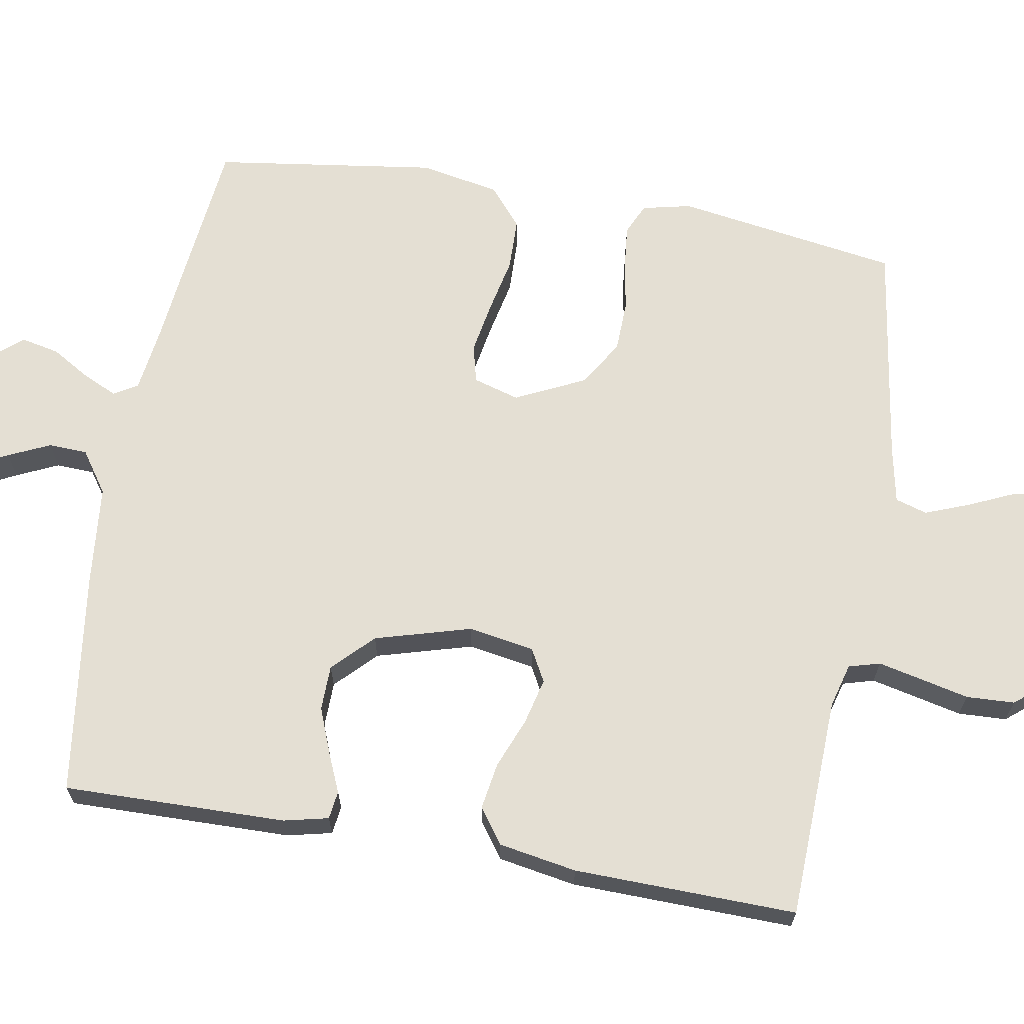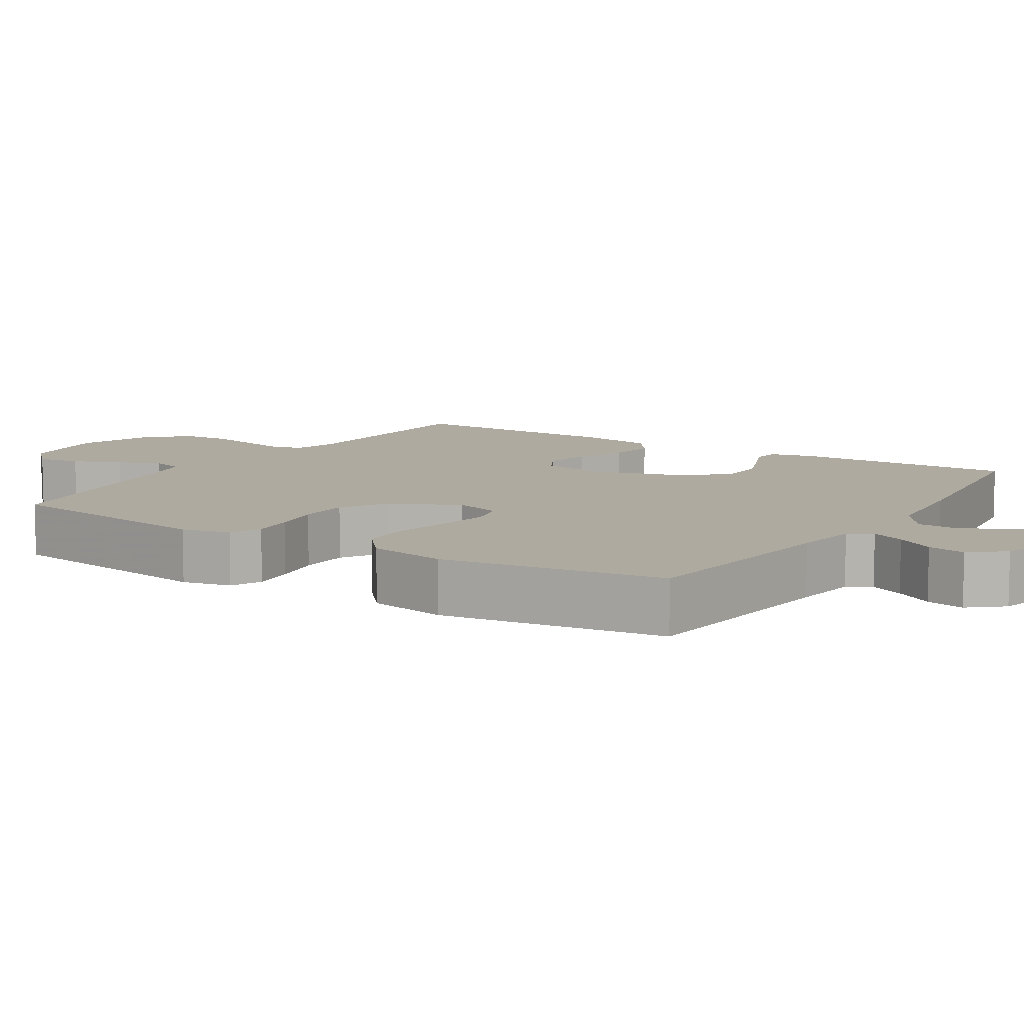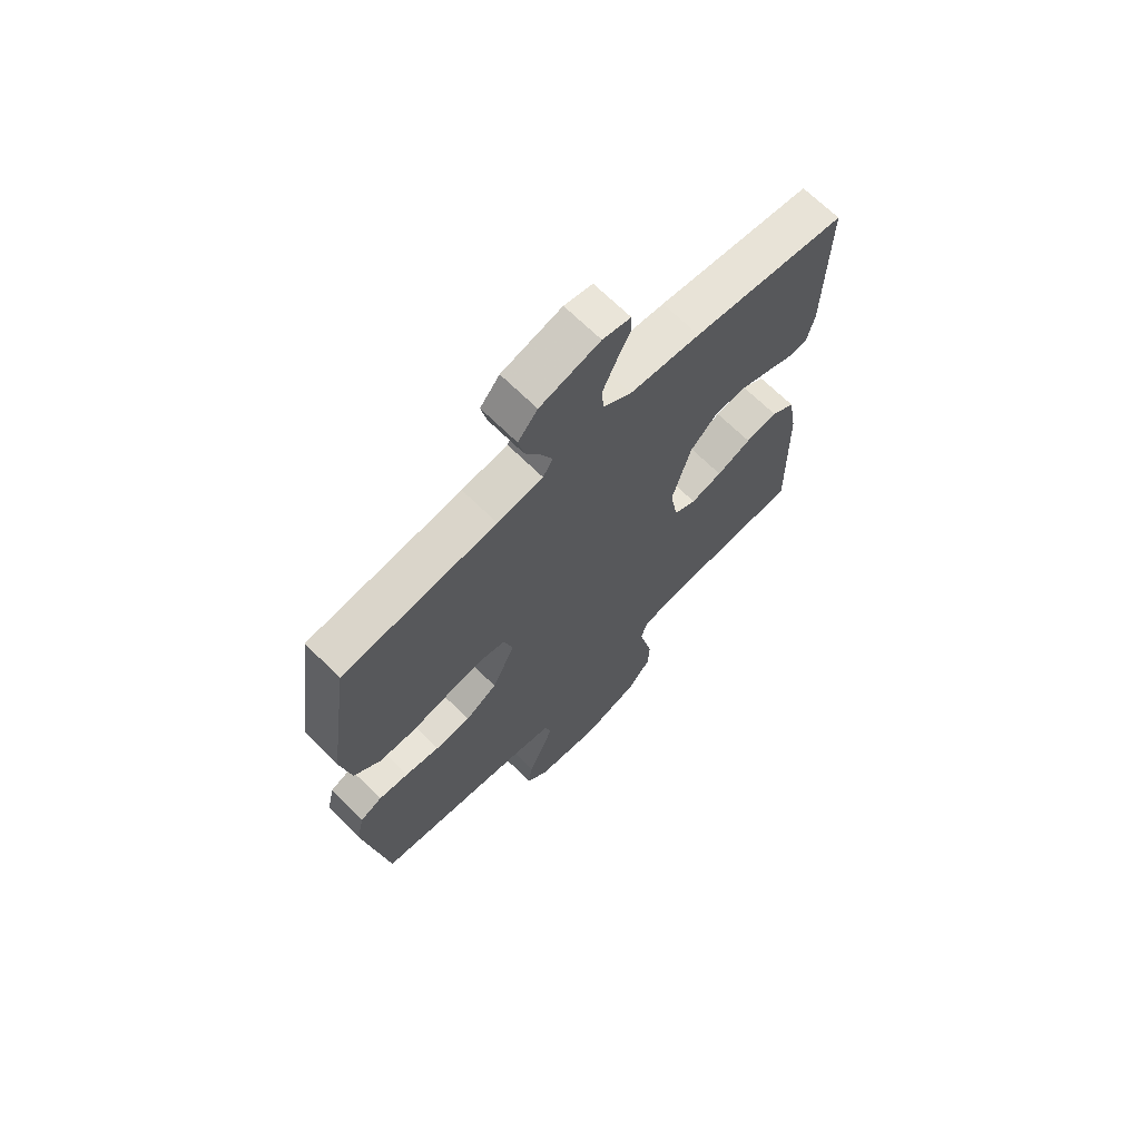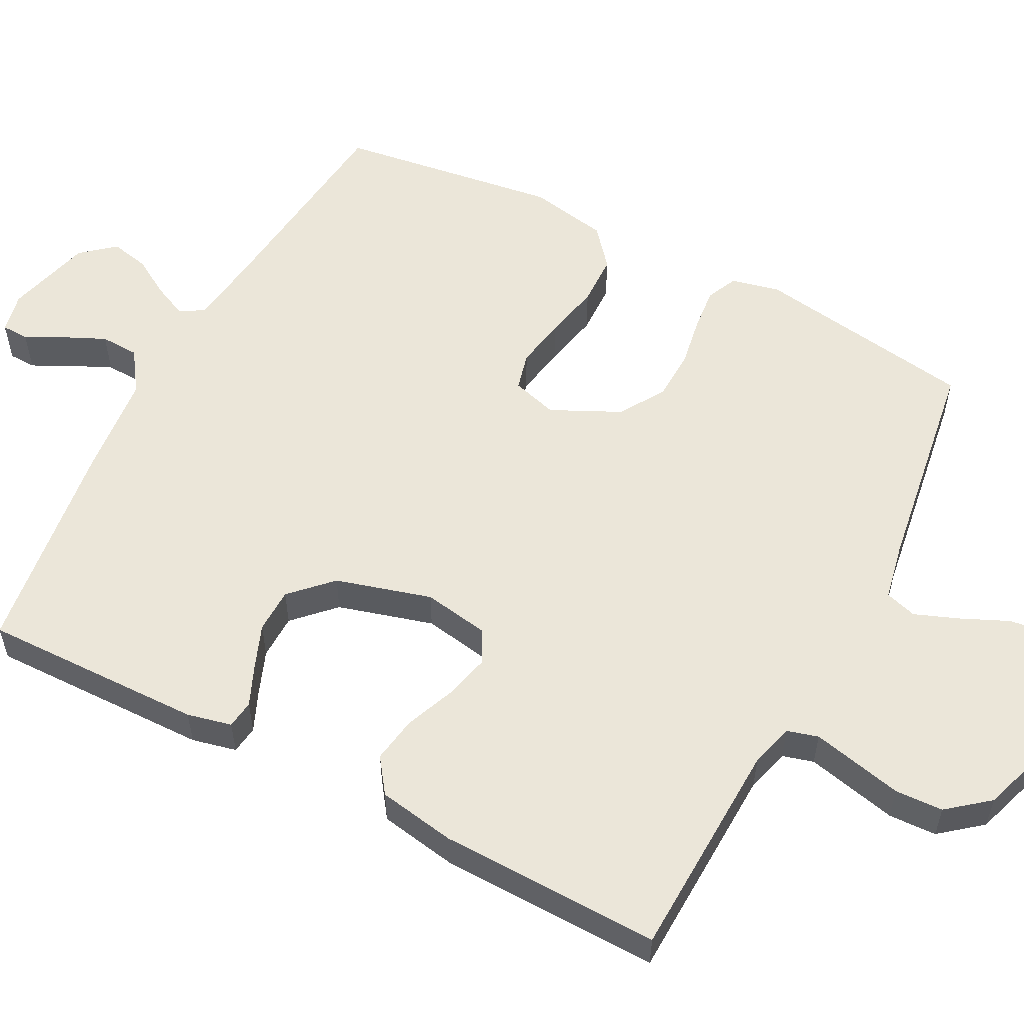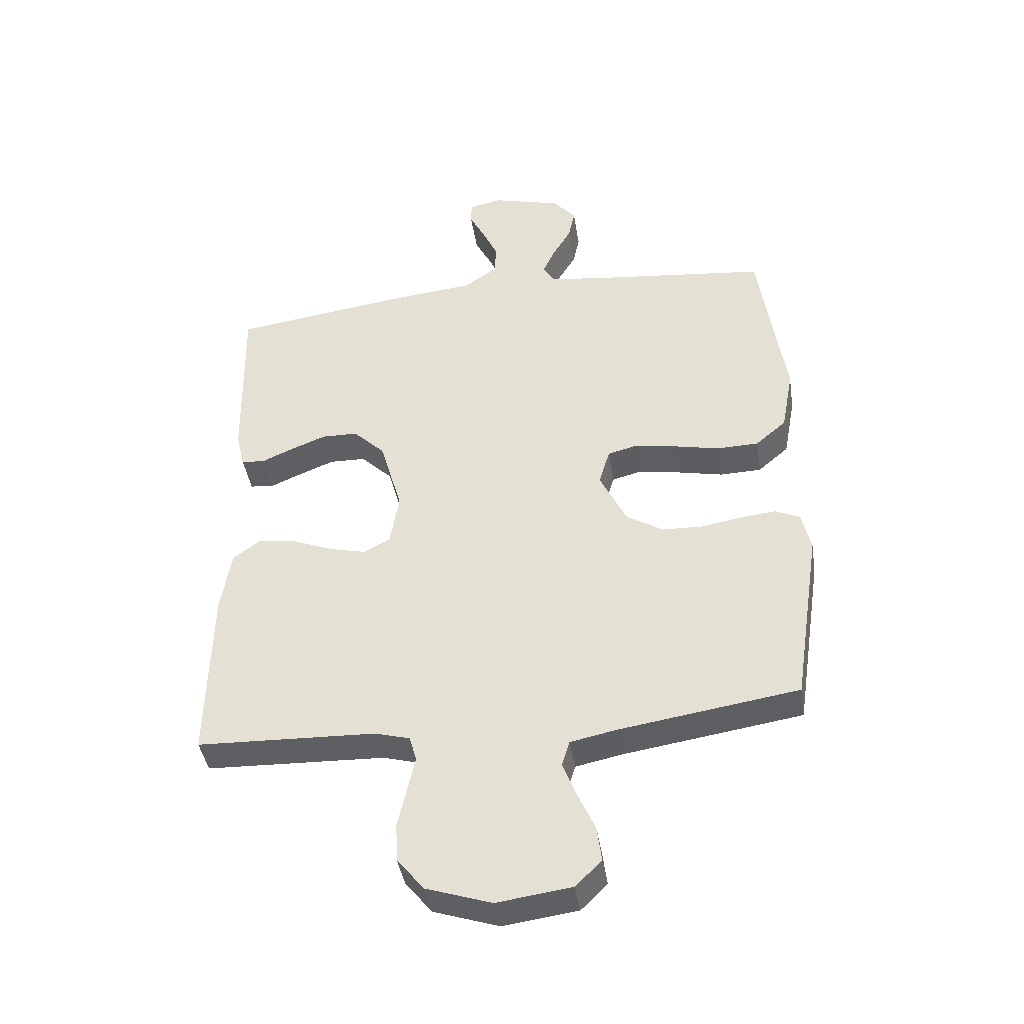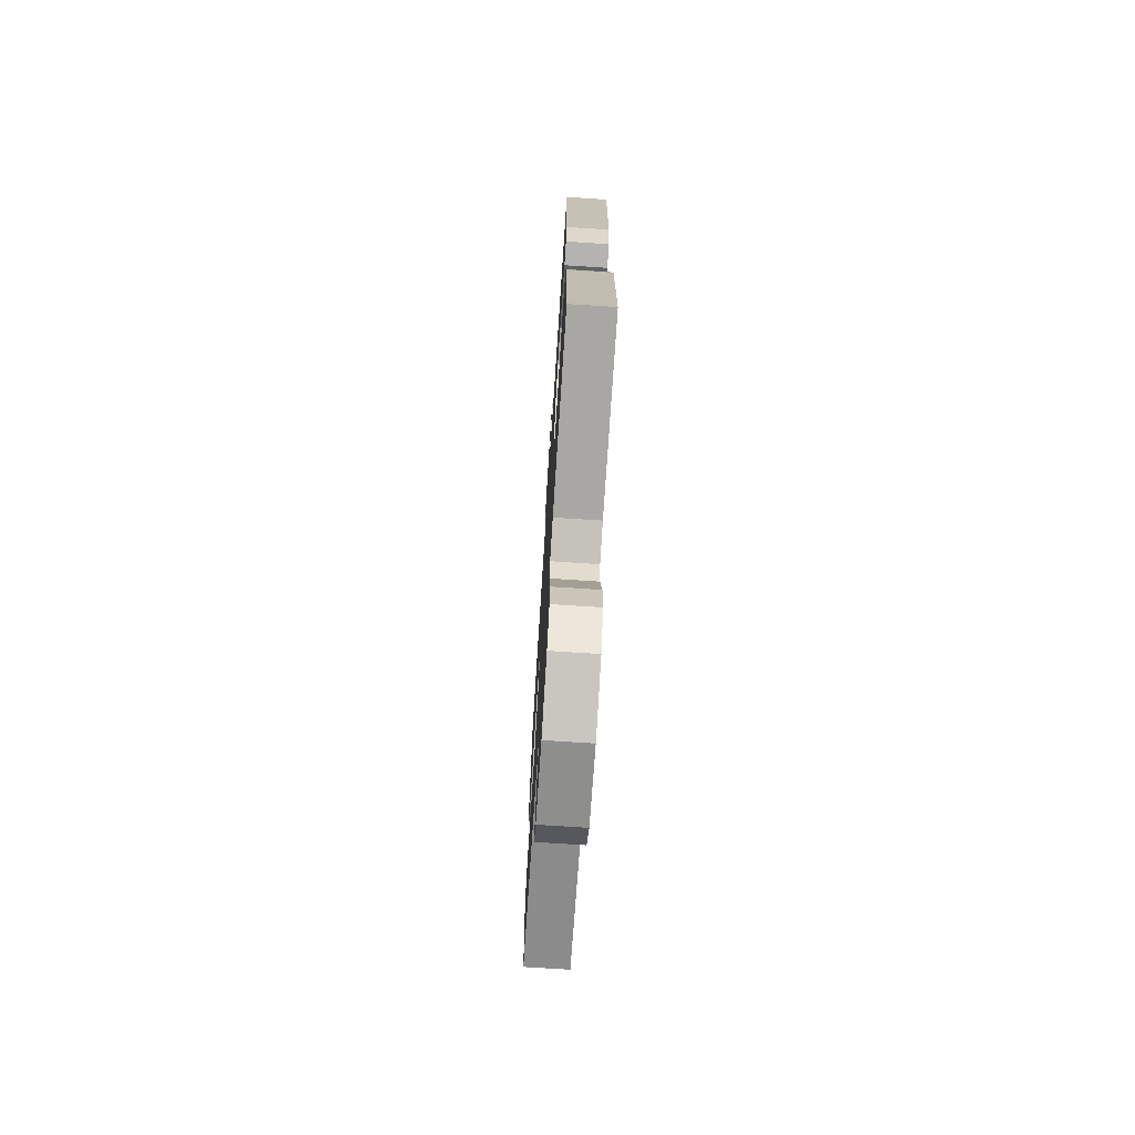
<metadata>
{"format":"obj","ext":"obj","renderer":"f3d","projection":"perspective","resolution":1024,"background":"white","views":[{"elev":66.5,"azim":100.0,"up":"+Y"},{"elev":9.5,"azim":-57.6,"up":"+Y"},{"elev":68.4,"azim":-45.3,"up":"+Z"},{"elev":55.9,"azim":117.7,"up":"+Y"},{"elev":-41.5,"azim":-171.2,"up":"+Z"},{"elev":-72.7,"azim":86.3,"up":"+Z"}]}
</metadata>
<code>
v -0.5 0.07 -0.5
v -0.546 0.07 -0.2
v -0.531 0.07 -0.134
v -0.489 0.07 -0.115
v -0.431 0.07 -0.121
v -0.363 0.07 -0.133
v -0.294 0.07 -0.131
v -0.232 0.07 -0.093
v -0.187 0.07 0
v -0.205 0.07 0.062
v -0.256 0.07 0.075
v -0.325 0.07 0.063
v -0.401 0.07 0.047
v -0.471 0.07 0.049
v -0.523 0.07 0.093
v -0.543 0.07 0.2
v -0.5 0.07 0.5
v -0.2 0.07 0.532
v -0.111 0.07 0.544
v -0.092 0.07 0.576
v -0.113 0.07 0.622
v -0.144 0.07 0.674
v -0.155 0.07 0.726
v -0.117 0.07 0.771
v 0 0.07 0.802
v 0.055 0.07 0.79
v 0.056 0.07 0.753
v 0.03 0.07 0.702
v 0.004 0.07 0.646
v 0.006 0.07 0.594
v 0.062 0.07 0.555
v 0.2 0.07 0.541
v 0.5 0.07 0.5
v 0.494 0.07 0.2
v 0.48 0.07 0.14
v 0.442 0.07 0.135
v 0.389 0.07 0.158
v 0.328 0.07 0.182
v 0.267 0.07 0.181
v 0.214 0.07 0.129
v 0.177 0.07 0
v 0.192 0.07 -0.089
v 0.236 0.07 -0.113
v 0.298 0.07 -0.098
v 0.366 0.07 -0.071
v 0.429 0.07 -0.061
v 0.476 0.07 -0.095
v 0.494 0.07 -0.2
v 0.5 0.07 -0.5
v 0.2 0.07 -0.51
v 0.141 0.07 -0.526
v 0.129 0.07 -0.568
v 0.142 0.07 -0.626
v 0.157 0.07 -0.692
v 0.154 0.07 -0.757
v 0.109 0.07 -0.812
v 0 0.07 -0.848
v -0.125 0.07 -0.831
v -0.169 0.07 -0.788
v -0.161 0.07 -0.728
v -0.132 0.07 -0.664
v -0.109 0.07 -0.605
v -0.122 0.07 -0.562
v -0.2 0.07 -0.546
v -0.5 0 -0.5
v -0.546 0 -0.2
v -0.531 0 -0.134
v -0.489 0 -0.115
v -0.431 0 -0.121
v -0.363 0 -0.133
v -0.294 0 -0.131
v -0.232 0 -0.093
v -0.187 0 0
v -0.205 0 0.062
v -0.256 0 0.075
v -0.325 0 0.063
v -0.401 0 0.047
v -0.471 0 0.049
v -0.523 0 0.093
v -0.543 0 0.2
v -0.5 0 0.5
v -0.2 0 0.532
v -0.111 0 0.544
v -0.092 0 0.576
v -0.113 0 0.622
v -0.144 0 0.674
v -0.155 0 0.726
v -0.117 0 0.771
v 0 0 0.802
v 0.055 0 0.79
v 0.056 0 0.753
v 0.03 0 0.702
v 0.004 0 0.646
v 0.006 0 0.594
v 0.062 0 0.555
v 0.2 0 0.541
v 0.5 0 0.5
v 0.494 0 0.2
v 0.48 0 0.14
v 0.442 0 0.135
v 0.389 0 0.158
v 0.328 0 0.182
v 0.267 0 0.181
v 0.214 0 0.129
v 0.177 0 0
v 0.192 0 -0.089
v 0.236 0 -0.113
v 0.298 0 -0.098
v 0.366 0 -0.071
v 0.429 0 -0.061
v 0.476 0 -0.095
v 0.494 0 -0.2
v 0.5 0 -0.5
v 0.2 0 -0.51
v 0.141 0 -0.526
v 0.129 0 -0.568
v 0.142 0 -0.626
v 0.157 0 -0.692
v 0.154 0 -0.757
v 0.109 0 -0.812
v 0 0 -0.848
v -0.125 0 -0.831
v -0.169 0 -0.788
v -0.161 0 -0.728
v -0.132 0 -0.664
v -0.109 0 -0.605
v -0.122 0 -0.562
v -0.2 0 -0.546
f 59 60 61
f 58 59 61
f 57 58 61
f 56 57 61
f 55 56 61
f 54 55 61
f 53 54 61
f 52 53 61 62
f 51 52 62 63
f 48 49 50
f 47 48 50
f 46 47 50
f 45 46 50
f 44 45 50
f 51 63 64
f 50 51 64
f 44 50 64
f 43 44 64
f 35 36 37
f 34 35 37
f 33 34 37
f 32 33 37
f 31 32 37
f 30 31 37 38
f 26 27 28
f 25 26 28
f 24 25 28
f 23 24 28
f 22 23 28
f 21 22 28
f 20 21 28 29
f 19 20 29 30
f 16 17 18
f 15 16 18
f 14 15 18
f 13 14 18
f 12 13 18
f 11 12 18 19
f 10 11 19 30
f 4 5 6
f 3 4 6
f 2 3 6
f 1 2 6
f 64 1 6
f 64 6 7
f 64 7 8
f 43 64 8
f 42 43 8
f 41 42 8 9
f 9 10 30
f 41 9 30
f 40 41 30
f 39 40 30
f 30 38 39
f 125 124 123
f 125 123 122
f 125 122 121
f 125 121 120
f 125 120 119
f 125 119 118
f 125 118 117
f 126 125 117 116
f 127 126 116 115
f 114 113 112
f 114 112 111
f 114 111 110
f 114 110 109
f 114 109 108
f 128 127 115
f 128 115 114
f 128 114 108
f 128 108 107
f 101 100 99
f 101 99 98
f 101 98 97
f 101 97 96
f 101 96 95
f 102 101 95 94
f 92 91 90
f 92 90 89
f 92 89 88
f 92 88 87
f 92 87 86
f 92 86 85
f 93 92 85 84
f 94 93 84 83
f 82 81 80
f 82 80 79
f 82 79 78
f 82 78 77
f 82 77 76
f 83 82 76 75
f 94 83 75 74
f 70 69 68
f 70 68 67
f 70 67 66
f 70 66 65
f 70 65 128
f 71 70 128
f 72 71 128
f 72 128 107
f 72 107 106
f 73 72 106 105
f 94 74 73
f 94 73 105
f 94 105 104
f 94 104 103
f 103 102 94
f 1 65 66 2
f 2 66 67 3
f 3 67 68 4
f 4 68 69 5
f 5 69 70 6
f 6 70 71 7
f 7 71 72 8
f 8 72 73 9
f 9 73 74 10
f 10 74 75 11
f 11 75 76 12
f 12 76 77 13
f 13 77 78 14
f 14 78 79 15
f 15 79 80 16
f 16 80 81 17
f 17 81 82 18
f 18 82 83 19
f 19 83 84 20
f 20 84 85 21
f 21 85 86 22
f 22 86 87 23
f 23 87 88 24
f 24 88 89 25
f 25 89 90 26
f 26 90 91 27
f 27 91 92 28
f 28 92 93 29
f 29 93 94 30
f 30 94 95 31
f 31 95 96 32
f 32 96 97 33
f 33 97 98 34
f 34 98 99 35
f 35 99 100 36
f 36 100 101 37
f 37 101 102 38
f 38 102 103 39
f 39 103 104 40
f 40 104 105 41
f 41 105 106 42
f 42 106 107 43
f 43 107 108 44
f 44 108 109 45
f 45 109 110 46
f 46 110 111 47
f 47 111 112 48
f 48 112 113 49
f 49 113 114 50
f 50 114 115 51
f 51 115 116 52
f 52 116 117 53
f 53 117 118 54
f 54 118 119 55
f 55 119 120 56
f 56 120 121 57
f 57 121 122 58
f 58 122 123 59
f 59 123 124 60
f 60 124 125 61
f 61 125 126 62
f 62 126 127 63
f 63 127 128 64
f 64 128 65 1

</code>
